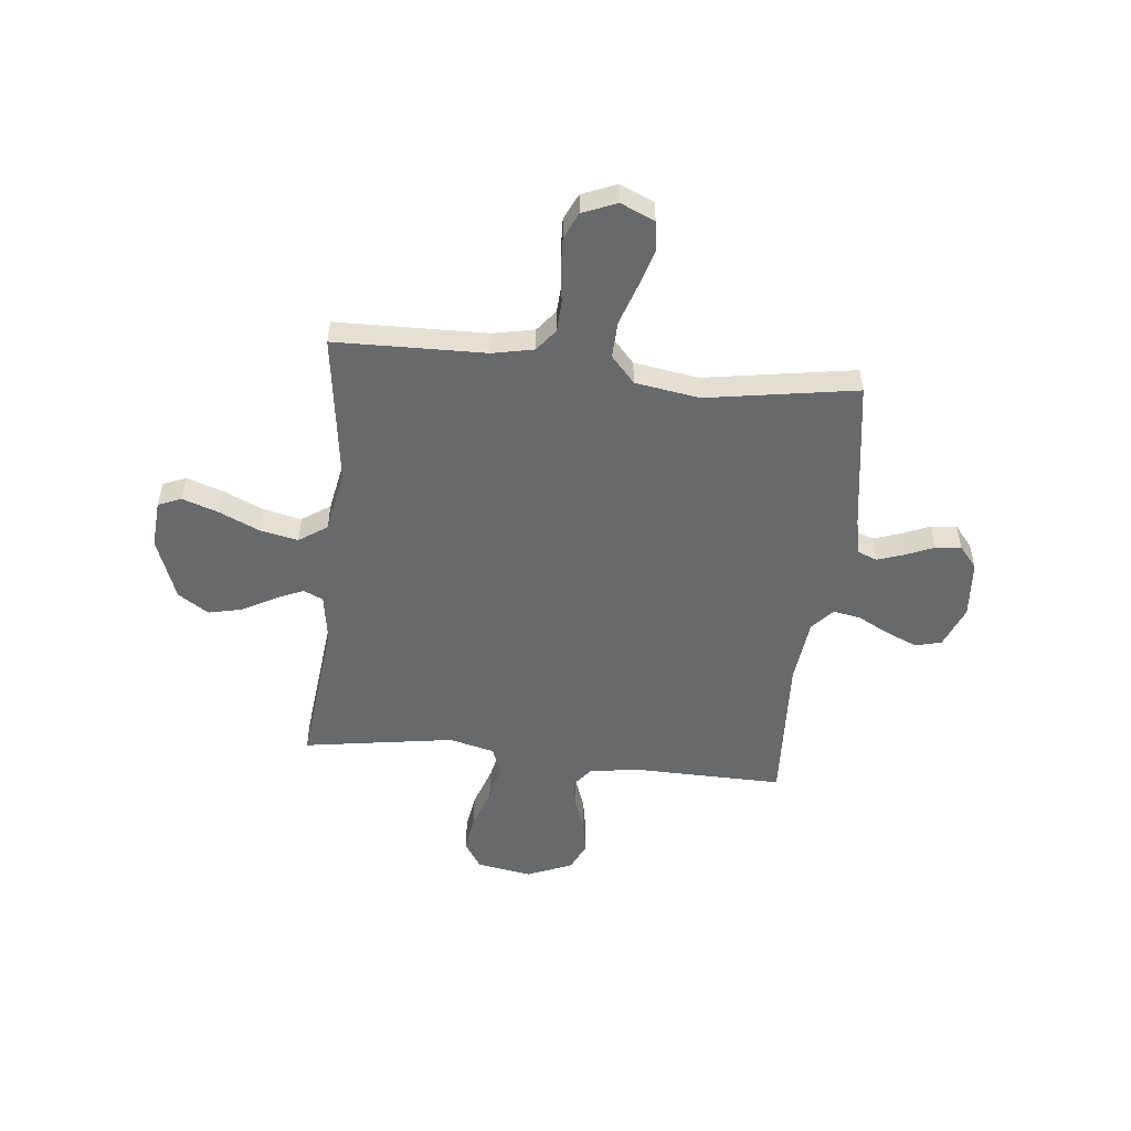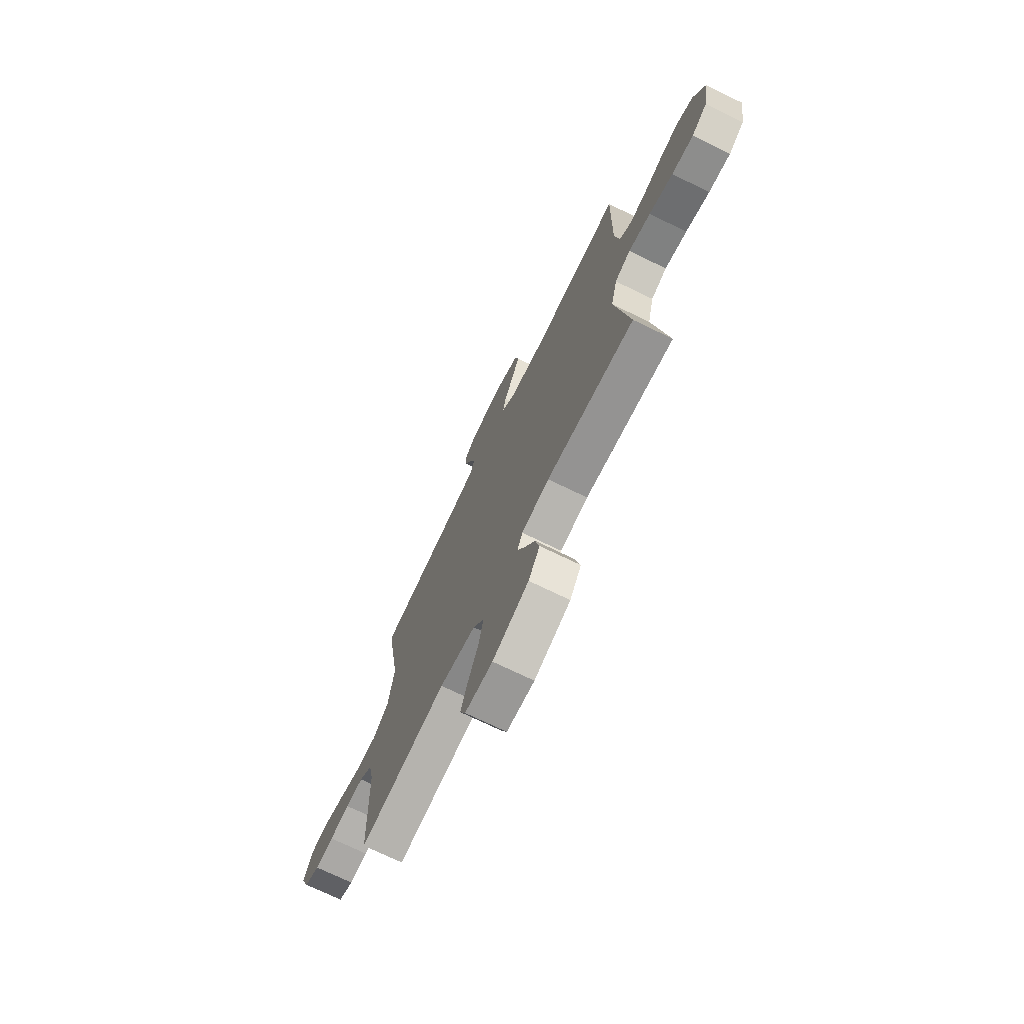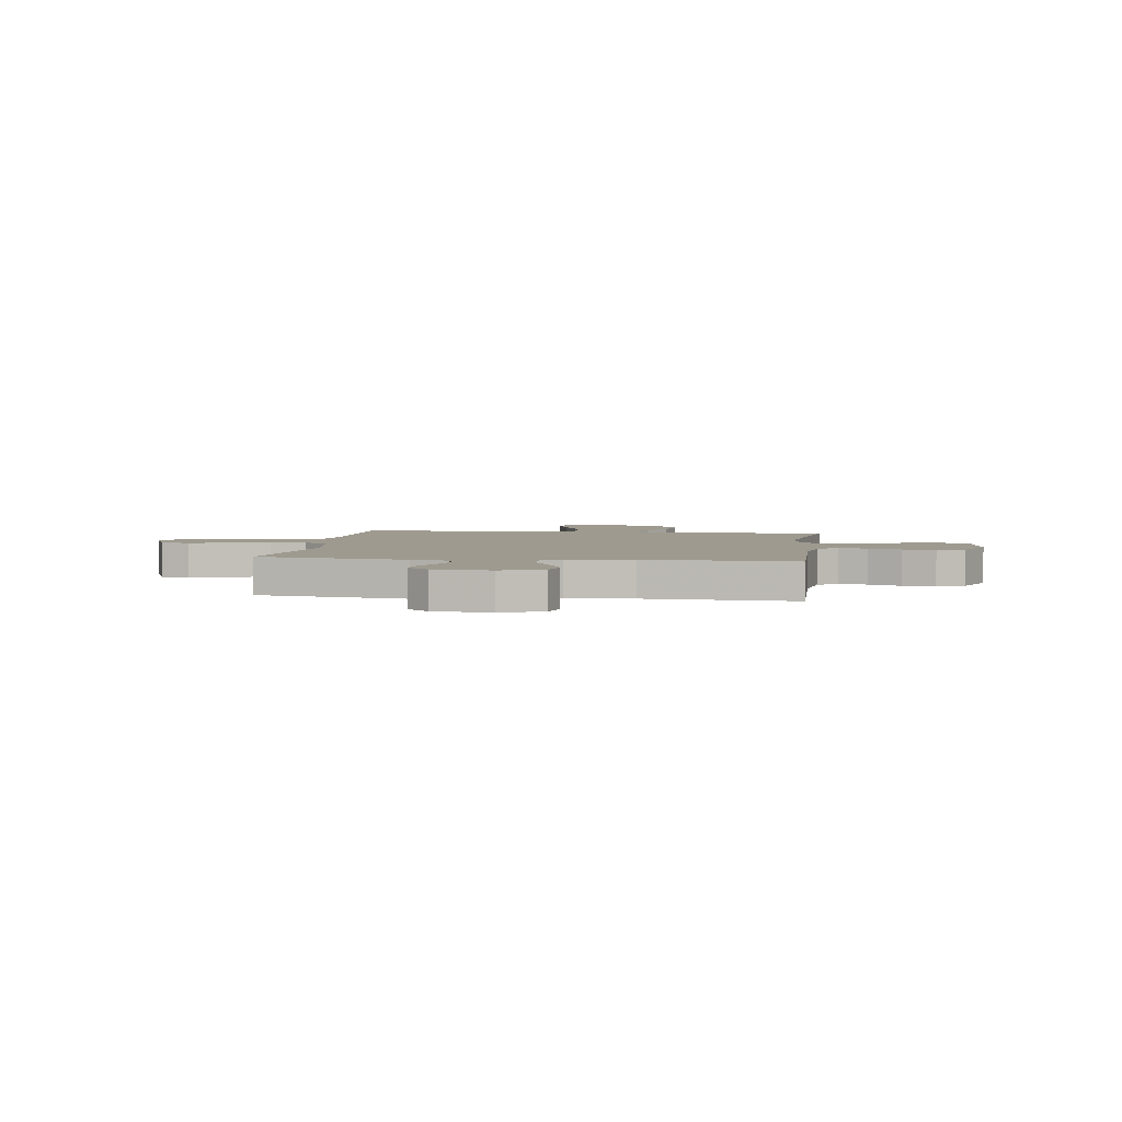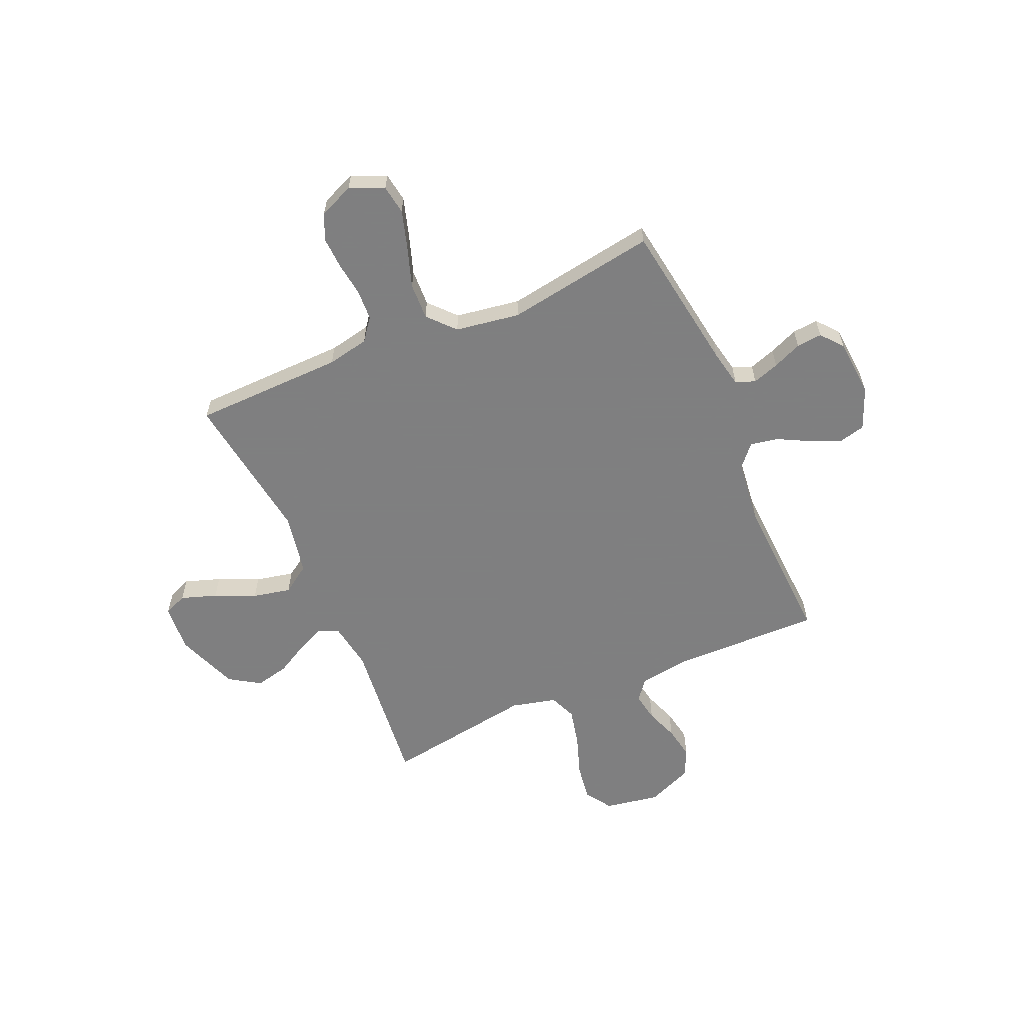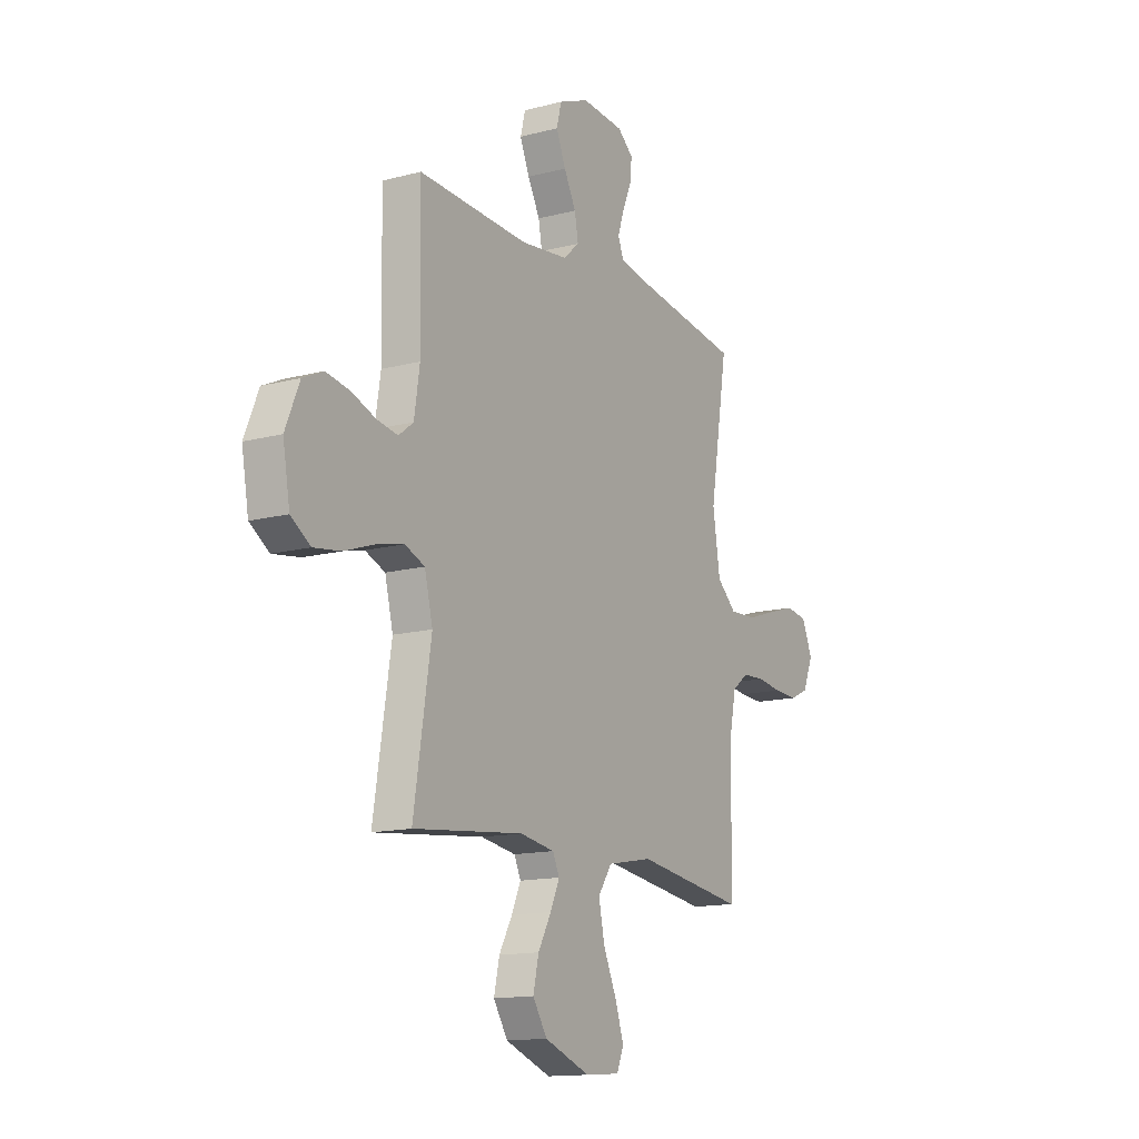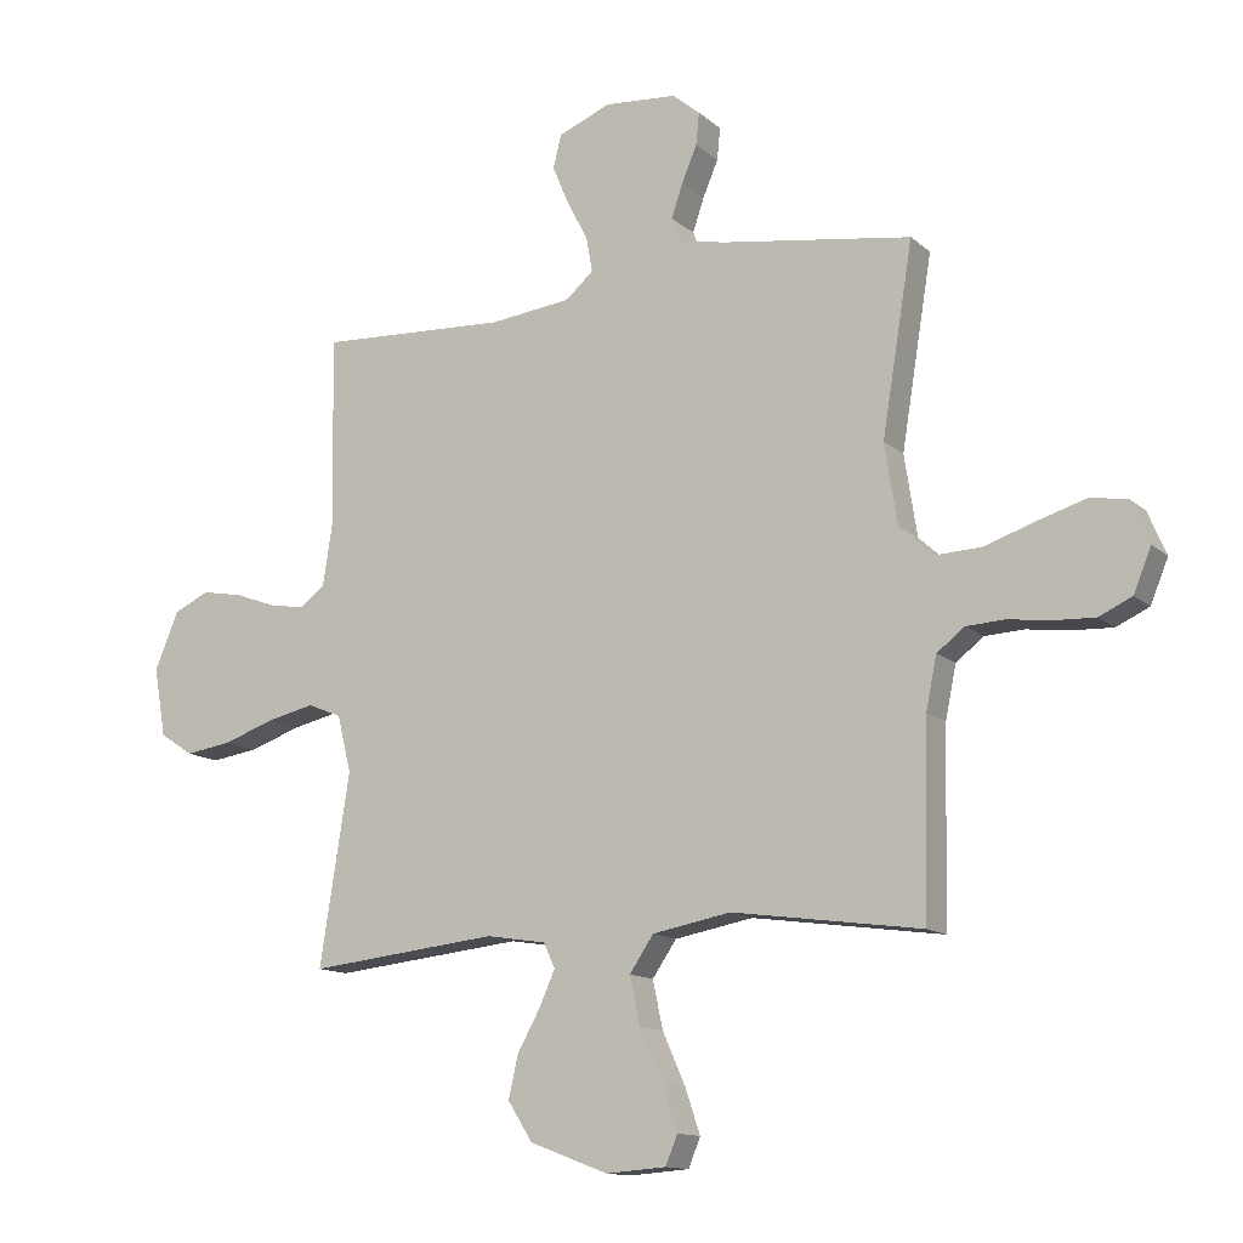
<metadata>
{"format":"obj","ext":"obj","renderer":"f3d","projection":"perspective","resolution":1024,"background":"white","views":[{"elev":-52.6,"azim":-96.1,"up":"+Y"},{"elev":-72.6,"azim":64.1,"up":"+Z"},{"elev":3.6,"azim":8.0,"up":"+Y"},{"elev":-59.9,"azim":-66.5,"up":"+Y"},{"elev":-14.0,"azim":120.3,"up":"+Z"},{"elev":-13.0,"azim":-151.2,"up":"+Z"}]}
</metadata>
<code>
v 0.5 0.07 -0.5
v 0.2 0.07 -0.468
v 0.105 0.07 -0.483
v 0.087 0.07 -0.522
v 0.112 0.07 -0.578
v 0.148 0.07 -0.643
v 0.163 0.07 -0.71
v 0.124 0.07 -0.771
v 0 0.07 -0.818
v -0.095 0.07 -0.811
v -0.114 0.07 -0.765
v -0.09 0.07 -0.694
v -0.054 0.07 -0.613
v -0.038 0.07 -0.537
v -0.076 0.07 -0.481
v -0.2 0.07 -0.458
v -0.5 0.07 -0.5
v -0.507 0.07 -0.2
v -0.524 0.07 -0.117
v -0.568 0.07 -0.083
v -0.629 0.07 -0.08
v -0.697 0.07 -0.089
v -0.761 0.07 -0.092
v -0.813 0.07 -0.068
v -0.841 0.07 0
v -0.812 0.07 0.068
v -0.754 0.07 0.077
v -0.678 0.07 0.054
v -0.597 0.07 0.027
v -0.524 0.07 0.024
v -0.471 0.07 0.072
v -0.451 0.07 0.2
v -0.5 0.07 0.5
v -0.2 0.07 0.545
v -0.126 0.07 0.56
v -0.111 0.07 0.599
v -0.129 0.07 0.652
v -0.153 0.07 0.709
v -0.158 0.07 0.76
v -0.115 0.07 0.796
v 0 0.07 0.805
v 0.083 0.07 0.771
v 0.096 0.07 0.719
v 0.07 0.07 0.657
v 0.037 0.07 0.594
v 0.027 0.07 0.539
v 0.071 0.07 0.5
v 0.2 0.07 0.485
v 0.5 0.07 0.5
v 0.495 0.07 0.2
v 0.51 0.07 0.102
v 0.55 0.07 0.071
v 0.607 0.07 0.081
v 0.672 0.07 0.105
v 0.737 0.07 0.117
v 0.793 0.07 0.091
v 0.831 0.07 0
v 0.812 0.07 -0.109
v 0.759 0.07 -0.144
v 0.685 0.07 -0.133
v 0.604 0.07 -0.105
v 0.529 0.07 -0.088
v 0.475 0.07 -0.11
v 0.453 0.07 -0.2
v 0.5 0 -0.5
v 0.2 0 -0.468
v 0.105 0 -0.483
v 0.087 0 -0.522
v 0.112 0 -0.578
v 0.148 0 -0.643
v 0.163 0 -0.71
v 0.124 0 -0.771
v 0 0 -0.818
v -0.095 0 -0.811
v -0.114 0 -0.765
v -0.09 0 -0.694
v -0.054 0 -0.613
v -0.038 0 -0.537
v -0.076 0 -0.481
v -0.2 0 -0.458
v -0.5 0 -0.5
v -0.507 0 -0.2
v -0.524 0 -0.117
v -0.568 0 -0.083
v -0.629 0 -0.08
v -0.697 0 -0.089
v -0.761 0 -0.092
v -0.813 0 -0.068
v -0.841 0 0
v -0.812 0 0.068
v -0.754 0 0.077
v -0.678 0 0.054
v -0.597 0 0.027
v -0.524 0 0.024
v -0.471 0 0.072
v -0.451 0 0.2
v -0.5 0 0.5
v -0.2 0 0.545
v -0.126 0 0.56
v -0.111 0 0.599
v -0.129 0 0.652
v -0.153 0 0.709
v -0.158 0 0.76
v -0.115 0 0.796
v 0 0 0.805
v 0.083 0 0.771
v 0.096 0 0.719
v 0.07 0 0.657
v 0.037 0 0.594
v 0.027 0 0.539
v 0.071 0 0.5
v 0.2 0 0.485
v 0.5 0 0.5
v 0.495 0 0.2
v 0.51 0 0.102
v 0.55 0 0.071
v 0.607 0 0.081
v 0.672 0 0.105
v 0.737 0 0.117
v 0.793 0 0.091
v 0.831 0 0
v 0.812 0 -0.109
v 0.759 0 -0.144
v 0.685 0 -0.133
v 0.604 0 -0.105
v 0.529 0 -0.088
v 0.475 0 -0.11
v 0.453 0 -0.2
f 58 59 60 61
f 58 61 62
f 57 58 62
f 56 57 62
f 53 54 55 56
f 52 53 56 62
f 51 52 62 63
f 48 49 50
f 47 48 50 51
f 46 47 51 63
f 42 43 44 45
f 40 41 42 45
f 40 45 46
f 37 38 39 40
f 36 37 40 46
f 35 36 46 63
f 32 33 34
f 31 32 34 35
f 26 27 28 29
f 24 25 26 29
f 24 29 30
f 21 22 23 24
f 20 21 24 30
f 19 20 30 31
f 16 17 18
f 15 16 18 19
f 10 11 12 13
f 10 13 14
f 9 10 14
f 8 9 14
f 5 6 7 8
f 4 5 8 14
f 3 4 14 15
f 64 1 2
f 31 35 63 64
f 15 19 31 64
f 2 3 15 64
f 125 124 123 122
f 126 125 122
f 126 122 121
f 126 121 120
f 120 119 118 117
f 126 120 117 116
f 127 126 116 115
f 114 113 112
f 115 114 112 111
f 127 115 111 110
f 109 108 107 106
f 109 106 105 104
f 110 109 104
f 104 103 102 101
f 110 104 101 100
f 127 110 100 99
f 98 97 96
f 99 98 96 95
f 93 92 91 90
f 93 90 89 88
f 94 93 88
f 88 87 86 85
f 94 88 85 84
f 95 94 84 83
f 82 81 80
f 83 82 80 79
f 77 76 75 74
f 78 77 74
f 78 74 73
f 78 73 72
f 72 71 70 69
f 78 72 69 68
f 79 78 68 67
f 66 65 128
f 128 127 99 95
f 128 95 83 79
f 128 79 67 66
f 1 65 66 2
f 2 66 67 3
f 3 67 68 4
f 4 68 69 5
f 5 69 70 6
f 6 70 71 7
f 7 71 72 8
f 8 72 73 9
f 9 73 74 10
f 10 74 75 11
f 11 75 76 12
f 12 76 77 13
f 13 77 78 14
f 14 78 79 15
f 15 79 80 16
f 16 80 81 17
f 17 81 82 18
f 18 82 83 19
f 19 83 84 20
f 20 84 85 21
f 21 85 86 22
f 22 86 87 23
f 23 87 88 24
f 24 88 89 25
f 25 89 90 26
f 26 90 91 27
f 27 91 92 28
f 28 92 93 29
f 29 93 94 30
f 30 94 95 31
f 31 95 96 32
f 32 96 97 33
f 33 97 98 34
f 34 98 99 35
f 35 99 100 36
f 36 100 101 37
f 37 101 102 38
f 38 102 103 39
f 39 103 104 40
f 40 104 105 41
f 41 105 106 42
f 42 106 107 43
f 43 107 108 44
f 44 108 109 45
f 45 109 110 46
f 46 110 111 47
f 47 111 112 48
f 48 112 113 49
f 49 113 114 50
f 50 114 115 51
f 51 115 116 52
f 52 116 117 53
f 53 117 118 54
f 54 118 119 55
f 55 119 120 56
f 56 120 121 57
f 57 121 122 58
f 58 122 123 59
f 59 123 124 60
f 60 124 125 61
f 61 125 126 62
f 62 126 127 63
f 63 127 128 64
f 64 128 65 1

</code>
